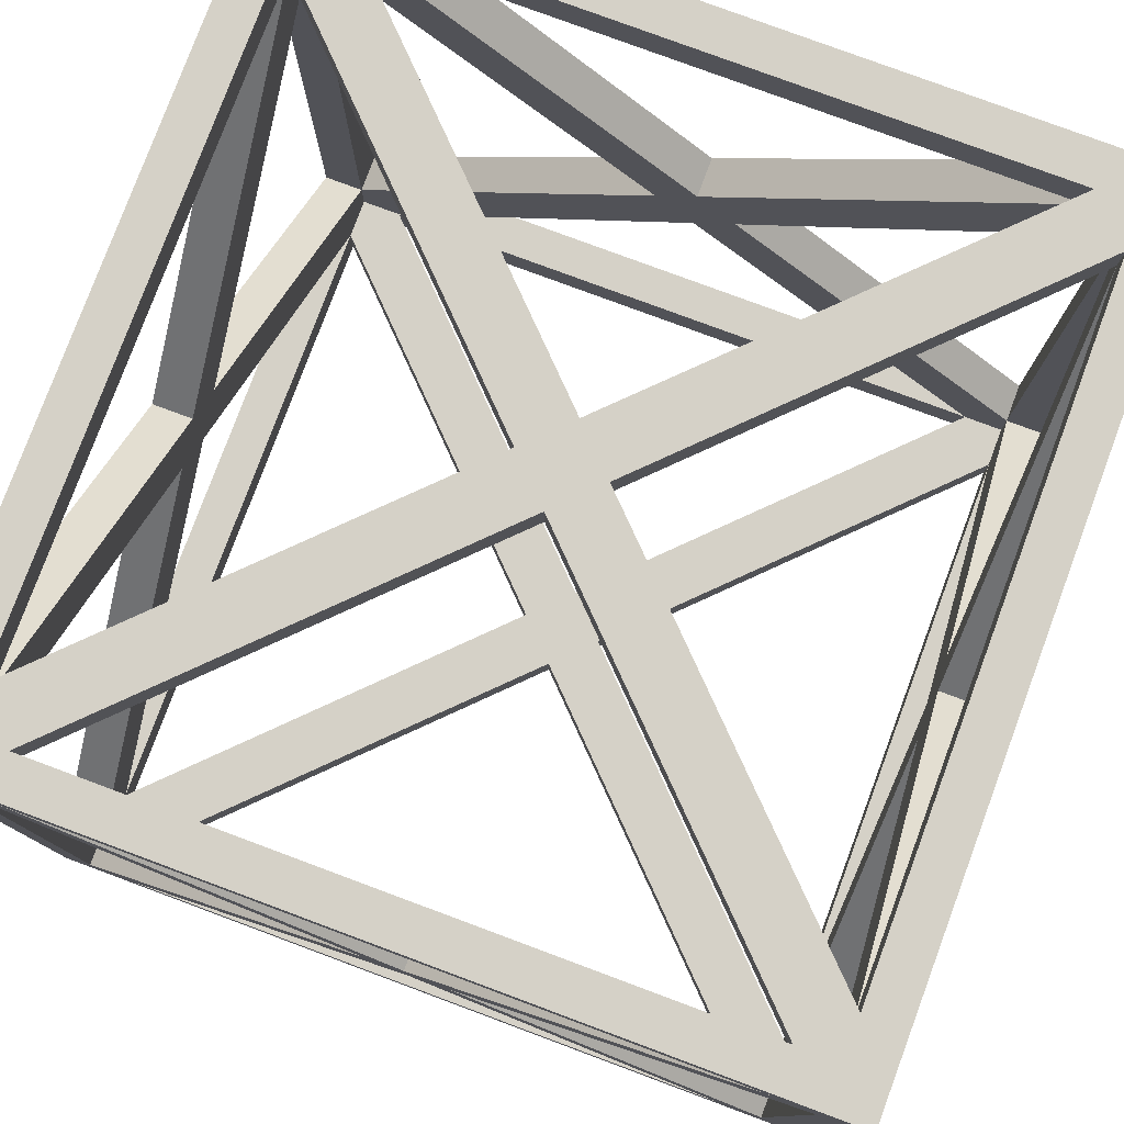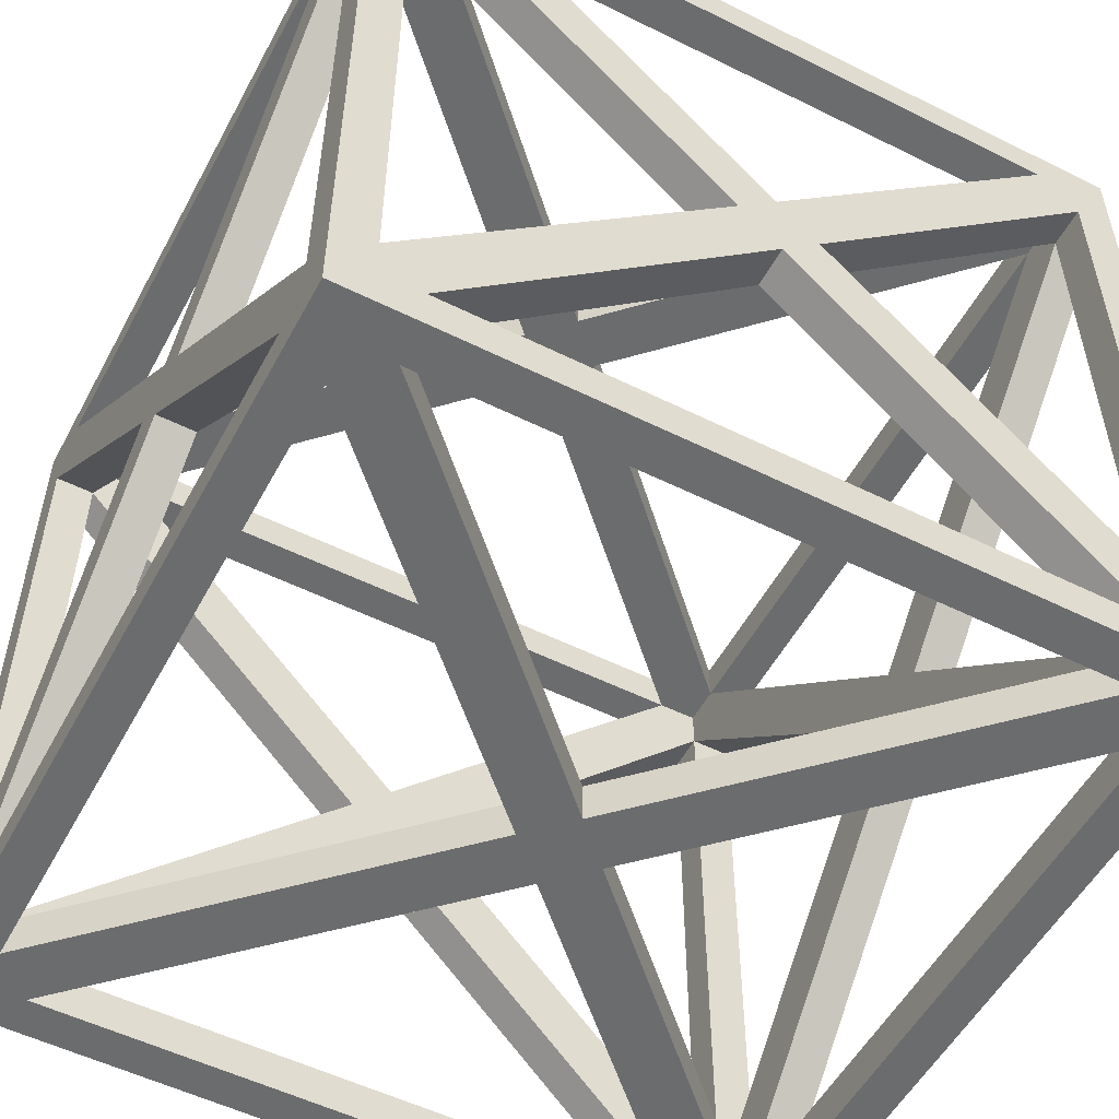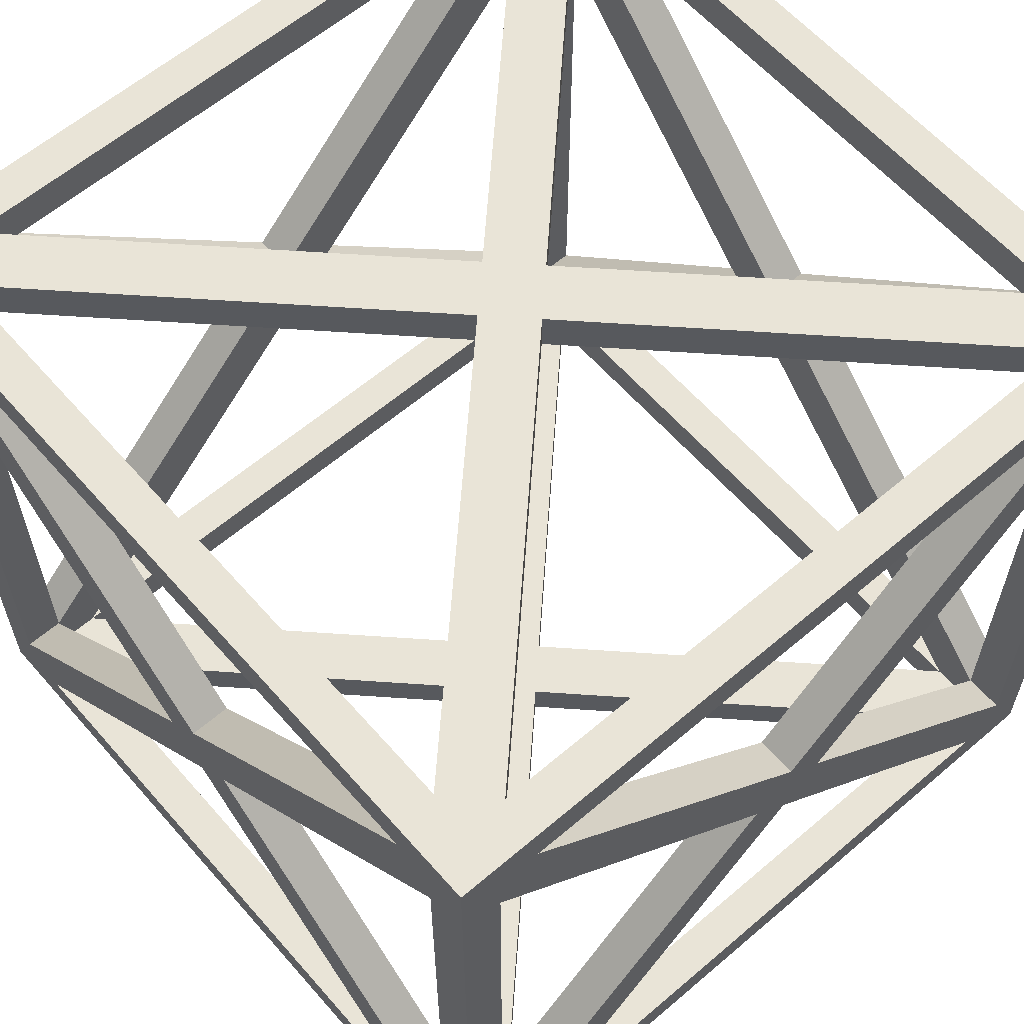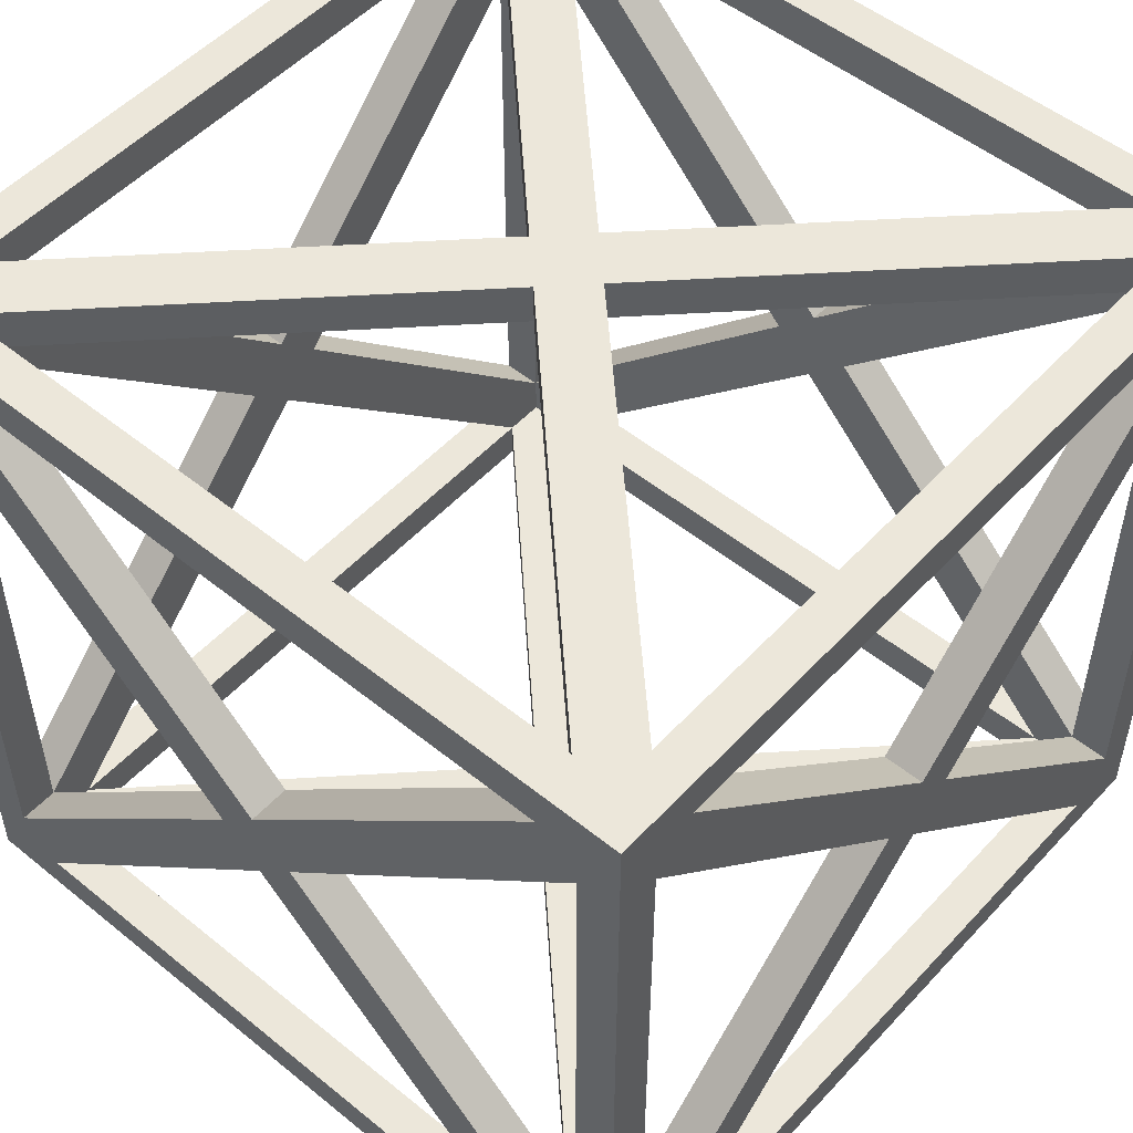
<metadata>
{"format":"obj","ext":"obj","renderer":"f3d","projection":"perspective","resolution":1024,"background":"white","views":[{"elev":79.0,"azim":110.4,"up":"+Z"},{"elev":-53.6,"azim":-117.9,"up":"+Z"},{"elev":60.9,"azim":-131.0,"up":"+Y"},{"elev":51.9,"azim":-48.8,"up":"+Z"}]}
</metadata>
<code>
g object_1
v -10 20 10
v -9 20 10
v -10 19 10
v -9 19 10
v -10 0 10
v -9 0 10
v -10 0 9
v -9 0 9
v -9 19 -10
v -10 20 -10
v -9 20 -10
v -10 19 -10
v -10 20 9
v -10 20 10
v -9 20 10
v -9 20 9
v -10 2 -9
v -9 2 -9
v -10 10 -1
v -9 10 -1
v -10 10 -1
v -9 10 -1
v -10 18 -9
v -9 18 -9
v -10 18 -9
v -9 18 -9
v -10 2 -9
v -9 2 -9
v -10 18 9
v -9 18 9
v -10 10 1
v -9 10 1
v -10 10 1
v -9 10 1
v -10 2 9
v -9 2 9
v -10 2 9
v -9 2 9
v -10 18 9
v -9 18 9
v -10 1 8
v -9 1 8
v -10 9 0
v -9 9 0
v -10 9 0
v -9 9 0
v -10 1 -8
v -9 1 -8
v -10 1 -8
v -9 1 -8
v -10 1 8
v -9 1 8
v -10 19 8
v -9 19 8
v -10 19 -8
v -9 19 -8
v -10 19 -8
v -9 19 -8
v -10 11 0
v -9 11 0
v -10 11 0
v -9 11 0
v -10 19 8
v -9 19 8
v -10 1 -10
v -10 0 -10
v -10 1 -9
v -10 0 -9
v -9 1 -8
v -9 0 -8
v -9 1 8
v -9 0 8
v 9 0 10
v 10 0 9
v 10 0 10
v 9 0 9
v 10 19 10
v 10 20 9
v 10 20 10
v 10 19 9
v 10 20 9
v 10 20 10
v 9 20 9
v 9 20 10
v 9 2 9
v 9 2 10
v 1 10 9
v 1 10 10
v 1 10 9
v 1 10 10
v 9 18 9
v 9 18 10
v 9 18 9
v 9 18 10
v 9 2 9
v 9 2 10
v -9 18 9
v -9 18 10
v -1 10 9
v -1 10 10
v -1 10 9
v -1 10 10
v -9 2 9
v -9 2 10
v -8 1 9
v -8 1 10
v 0 9 9
v 0 9 10
v 0 9 9
v 0 9 10
v 8 1 9
v 8 1 10
v 8 1 9
v 8 1 10
v -8 1 9
v -8 1 10
v -8 19 9
v -8 19 10
v 8 19 9
v 8 19 10
v 8 19 9
v 8 19 10
v 0 11 9
v 0 11 10
v 0 11 9
v 0 11 10
v -8 19 9
v -8 19 10
v 8 1 9
v 8 0 9
v -8 1 9
v -8 0 9
v 10 1 10
v 10 0 10
v 9 0 10
v 9 1 10
v 10 19 -10
v 9 20 -10
v 10 20 -10
v 9 19 -10
v 9 2 -9
v 10 2 -9
v 9 10 -1
v 10 10 -1
v 9 10 -1
v 10 10 -1
v 9 18 -9
v 10 18 -9
v 9 18 -9
v 10 18 -9
v 9 2 -9
v 10 2 -9
v 9 18 9
v 10 18 9
v 9 10 1
v 10 10 1
v 9 10 1
v 10 10 1
v 9 2 9
v 10 2 9
v 9 1 8
v 10 1 8
v 9 9 0
v 10 9 0
v 9 9 0
v 10 9 0
v 9 1 -8
v 10 1 -8
v 9 1 -8
v 10 1 -8
v 9 1 8
v 10 1 8
v 9 19 8
v 10 19 8
v 9 19 -8
v 10 19 -8
v 9 19 -8
v 10 19 -8
v 9 11 0
v 10 11 0
v 9 11 0
v 10 11 0
v 9 19 8
v 10 19 8
v 9 1 -8
v 9 0 -8
v 9 1 8
v 9 0 8
v 9 2 -10
v 9 2 -9
v 1 10 -10
v 1 10 -9
v 1 10 -10
v 1 10 -9
v 9 18 -10
v 9 18 -9
v -9 18 -10
v -9 18 -9
v -1 10 -10
v -1 10 -9
v -1 10 -10
v -1 10 -9
v -9 2 -10
v -9 2 -9
v -8 1 -10
v -8 1 -9
v 0 9 -10
v 0 9 -9
v 0 9 -10
v 0 9 -9
v 8 1 -10
v 8 1 -9
v 8 1 -10
v 8 1 -9
v -8 1 -10
v -8 1 -9
v -8 19 -10
v -8 19 -9
v 8 19 -10
v 8 19 -9
v 8 19 -10
v 8 19 -9
v 0 11 -10
v 0 11 -9
v 0 11 -10
v 0 11 -9
v -8 19 -10
v -8 19 -9
v 8 1 -9
v 8 0 -9
v -8 1 -9
v -8 0 -9
v 9 0 8
v 9 1 8
v 1 0 0
v 1 1 0
v 1 0 0
v 1 1 0
v 9 0 -8
v 9 1 -8
v -9 0 -8
v -9 1 -8
v -1 0 0
v -1 1 0
v -1 0 0
v -1 1 0
v -9 0 8
v -9 1 8
v -8 0 9
v -8 1 9
v 0 0 1
v 0 1 1
v 0 0 1
v 0 1 1
v 8 0 9
v 8 1 9
v 8 0 -9
v 8 1 -9
v 0 0 -1
v 0 1 -1
v 0 0 -1
v 0 1 -1
v -8 0 -9
v -8 1 -9
v 9 19 8
v 9 20 8
v 1 19 0
v 1 20 0
v 1 19 0
v 1 20 0
v 9 19 -8
v 9 20 -8
v -9 19 -8
v -9 20 -8
v -1 19 0
v -1 20 0
v -1 19 0
v -1 20 0
v -9 19 8
v -9 20 8
v -8 19 9
v -8 20 9
v 0 19 1
v 0 20 1
v 0 19 1
v 0 20 1
v 8 19 9
v 8 20 9
v 8 19 -9
v 8 20 -9
v 0 19 -1
v 0 20 -1
v 0 19 -1
v 0 20 -1
v -8 19 -9
v -8 20 -9
v 8 20 -9
v 8 19 -9
v -8 20 -9
v -8 19 -9
v 10 0 -9
v 9 0 -10
v 10 0 -10
v 9 0 -9
v 9 1 -10
v 10 1 -10
v 9 19 -10
v 9 18 -10
v 9 2 -10
v 10 19 -10
v 9 0 -10
v 10 0 -10
v 9 1 -10
v 10 1 -10
v 9 20 -10
v 10 20 -10
v 9 20 -9
v 10 20 -9
v 9 20 -8
v 9 19 -8
v 9 20 8
v 9 19 8
v 9 19 -9
v 9 1 -9
v 9 19 9
v 9 1 9
v 9 2 -9
v 9 10 -1
v 9 18 -9
v 9 18 9
v 9 10 1
v 9 2 9
v 9 1 8
v 9 9 0
v 9 1 -8
v 9 19 -8
v 9 11 0
v 9 19 8
v 9 18 -10
v 9 2 -10
v 9 18 -9
v 9 2 -9
v 10 1 -10
v 10 0 -10
v 10 1 -9
v 10 0 -9
v 10 20 -10
v 10 19 -10
v 10 20 -9
v 10 19 -9
v 10 19 -10
v 10 1 -10
v 10 19 -9
v 10 1 -9
v 10 18 -9
v 10 2 -9
v -9 0 -9
v 9 0 -10
v 9 0 -9
v 8 0 -9
v -8 0 -9
v -9 0 -10
v 9 20 -10
v 9 20 -9
v -9 20 -9
v -9 20 -10
v -8 20 -9
v 8 20 -9
v -9 0 9
v 9 0 9
v -9 0 10
v 8 0 9
v -8 0 9
v 9 0 10
v 10 0 9
v 10 0 10
v 10 1 9
v 10 1 10
v 10 1 9
v 10 1 10
v 10 19 9
v 10 18 9
v 10 2 9
v 10 19 10
v 9 20 9
v 9 20 10
v -9 20 9
v -8 20 9
v 8 20 9
v -9 20 10
v 8 20 9
v 8 19 9
v -8 20 9
v -8 19 9
v 10 18 9
v 10 2 9
v 9 18 9
v 9 2 9
v 10 20 10
v 10 19 10
v 9 20 10
v 9 19 10
v 9 1 10
v -9 1 10
v 8 1 10
v -8 1 10
v 9 0 10
v -9 0 10
v 9 19 10
v 9 1 10
v -9 19 10
v -9 1 10
v 9 2 10
v 1 10 10
v -9 18 10
v -1 10 10
v -9 2 10
v -8 1 10
v 0 9 10
v 8 1 10
v 8 19 10
v 0 11 10
v -8 19 10
v 9 18 10
v 9 19 10
v -9 19 10
v -9 20 10
v -8 19 10
v 8 19 10
v 9 20 10
v 10 19 10
v 10 1 10
v 9 18 10
v 9 2 10
v 9 1 10
v 9 19 10
v 9 0 9
v 9 0 -9
v 9 0 -8
v 9 0 8
v 10 0 9
v 10 0 -9
v 9 20 -9
v 10 20 -9
v 9 20 9
v 9 20 8
v 9 20 -8
v 10 20 9
v 10 19 -9
v 10 1 -9
v 10 19 9
v 10 1 9
v 10 2 -9
v 10 10 -1
v 10 18 -9
v 10 18 9
v 10 10 1
v 10 2 9
v 10 1 8
v 10 9 0
v 10 1 -8
v 10 19 -8
v 10 11 0
v 10 19 8
v 10 1 -9
v 10 0 -9
v 10 1 9
v 10 1 -8
v 10 1 8
v 10 0 9
v 10 19 -9
v 10 19 9
v 10 19 8
v 10 19 -8
v 10 20 9
v 10 20 -9
v 9 20 9
v -9 20 -9
v -9 20 9
v 9 20 8
v 1 20 0
v 9 20 -8
v -9 20 -8
v -1 20 0
v -9 20 8
v -8 20 9
v 0 20 1
v 8 20 9
v 8 20 -9
v 0 20 -1
v -8 20 -9
v 9 20 -9
v -10 1 10
v -9 1 10
v -10 0 10
v -9 0 10
v -10 19 10
v -9 19 10
v -10 1 10
v -9 1 10
v -9 2 10
v -9 18 10
v -10 0 -9
v -10 0 -10
v -9 0 -10
v -9 0 -9
v -10 0 9
v -9 0 9
v -9 0 -9
v -10 0 -9
v -9 0 -8
v -9 0 8
v -10 1 -10
v -9 1 -10
v -10 19 -10
v -9 19 -10
v -9 18 -10
v -9 2 -10
v -10 0 -10
v -9 0 -10
v -10 1 -10
v -9 1 -10
v -10 20 -9
v -9 20 -9
v -9 20 9
v -10 20 9
v -9 20 8
v -9 20 -8
v -10 20 -10
v -9 20 -10
v -10 20 -9
v -9 20 -9
v -10 20 -9
v -10 19 9
v -10 19 8
v -10 19 -8
v -10 20 9
v -10 19 -9
v -10 20 -10
v -10 19 -10
v -10 20 -9
v -10 19 -9
v -10 20 9
v -10 20 10
v -10 19 10
v -10 19 9
v -10 1 9
v -10 0 9
v -10 1 10
v -10 0 10
v -10 1 -10
v -10 19 -9
v -10 1 -9
v -10 18 -9
v -10 2 -9
v -10 19 -10
v -10 19 9
v -10 1 9
v -10 19 10
v -10 1 10
v -10 2 9
v -10 18 9
v -10 19 -9
v -10 1 -9
v -10 1 9
v -10 2 -9
v -10 10 -1
v -10 18 -9
v -10 18 9
v -10 10 1
v -10 2 9
v -10 1 8
v -10 9 0
v -10 1 -8
v -10 19 -8
v -10 11 0
v -10 19 8
v -10 19 9
v -10 1 -9
v -10 0 -9
v -10 1 9
v -10 0 9
v -10 1 -8
v -10 1 8
v -9 18 -10
v -9 2 -10
v -9 18 -9
v -9 2 -9
v -9 18 9
v -9 2 9
v -9 18 10
v -9 2 10
v -9 20 -8
v -9 19 -8
v -9 20 8
v -9 19 8
v -9 19 -9
v -9 1 -9
v -9 1 9
v -9 2 -9
v -9 10 -1
v -9 18 -9
v -9 18 9
v -9 10 1
v -9 1 8
v -9 9 0
v -9 1 -8
v -9 19 -8
v -9 11 0
v -9 19 8
v -9 2 9
v -9 19 9
v 9 1 -10
v 9 0 -10
v -9 1 -10
v 8 1 -10
v -8 1 -10
v -9 0 -10
v 9 1 -10
v -9 19 -10
v -9 1 -10
v 9 2 -10
v 1 10 -10
v 9 18 -10
v -9 18 -10
v -1 10 -10
v -9 2 -10
v -8 1 -10
v 0 9 -10
v 8 1 -10
v 8 19 -10
v 0 11 -10
v -8 19 -10
v 9 19 -10
v 9 0 9
v -9 0 -9
v -9 0 9
v 9 0 8
v 1 0 0
v 9 0 -8
v -9 0 -8
v -1 0 0
v -9 0 8
v -8 0 9
v 0 0 1
v 8 0 9
v 8 0 -9
v 0 0 -1
v -8 0 -9
v 9 0 -9
v 9 1 9
v -9 1 -9
v -9 1 9
v 9 1 8
v 1 1 0
v -9 1 -8
v -1 1 0
v -9 1 8
v -8 1 9
v 0 1 1
v 8 1 9
v 8 1 -9
v 0 1 -1
v -8 1 -9
v 9 1 -9
v 9 1 -8
v 9 20 -10
v 9 19 -10
v -8 19 -10
v 8 19 -10
v -9 19 -10
v -9 20 -10
v 9 1 -9
v -9 1 -9
v 9 2 -9
v 1 10 -9
v 9 18 -9
v -9 18 -9
v -1 10 -9
v -8 1 -9
v 0 9 -9
v 8 1 -9
v 8 19 -9
v 0 11 -9
v 9 19 -9
v -9 2 -9
v -9 19 -9
v -8 19 -9
v 9 19 9
v -9 19 9
v 9 19 8
v 1 19 0
v -9 19 -8
v -1 19 0
v -8 19 9
v 0 19 1
v 8 19 9
v 8 19 -9
v 0 19 -1
v -8 19 -9
v 9 19 -9
v 9 19 -8
v -9 19 8
v -9 19 -9
v 9 19 9
v 9 1 9
v -9 1 9
v 9 2 9
v 1 10 9
v 9 18 9
v -9 18 9
v -1 10 9
v -8 1 9
v 0 9 9
v 8 1 9
v 8 19 9
v 0 11 9
v -8 19 9
v -9 2 9
v -9 19 9
f 2 1 3 4
f 6 5 7 8
f 9 12 10 11
f 16 13 14 15
f 18 17 19 20
f 22 21 23 24
f 26 25 27 28
f 30 29 31 32
f 34 33 35 36
f 38 37 39 40
f 42 41 43 44
f 46 45 47 48
f 50 49 51 52
f 54 53 55 56
f 58 57 59 60
f 62 61 63 64
f 66 68 67 65
f 70 69 71 72
f 73 76 74 75
f 77 80 78 79
f 82 81 83 84
f 86 85 87 88
f 90 89 91 92
f 94 93 95 96
f 98 97 99 100
f 102 101 103 104
f 106 105 107 108
f 110 109 111 112
f 114 113 115 116
f 118 117 119 120
f 122 121 123 124
f 126 125 127 128
f 130 132 131 129
f 134 133 136 135
f 137 140 138 139
f 142 141 143 144
f 146 145 147 148
f 150 149 151 152
f 154 153 155 156
f 158 157 159 160
f 162 161 163 164
f 166 165 167 168
f 170 169 171 172
f 174 173 175 176
f 178 177 179 180
f 182 181 183 184
f 186 188 187 185
f 190 189 191 192
f 194 193 195 196
f 198 197 199 200
f 202 201 203 204
f 206 205 207 208
f 210 209 211 212
f 214 213 215 216
f 218 217 219 220
f 222 221 223 224
f 226 225 227 228
f 230 229 231 232
f 234 233 235 236
f 238 237 239 240
f 242 241 243 244
f 246 245 247 248
f 250 249 251 252
f 254 253 255 256
f 258 257 259 260
f 262 261 263 264
f 266 265 267 268
f 270 269 271 272
f 274 273 275 276
f 278 277 279 280
f 282 281 283 284
f 286 285 287 288
f 290 289 291 292
f 294 293 295 296
f 298 297 299 300
f 301 304 302 303
f 306 305 309
f 309 308 310 306
f 310 308 307
f 312 311 313 314
f 316 315 317 318
f 320 322 321 319
f 336 323 329
f 329 337 336
f 328 337 329
f 335 327 324
f 328 335 334
f 327 335 328
f 331 337 328
f 330 338 331
f 328 334 331
f 338 330 325
f 332 334 333
f 333 326 332
f 332 331 334
f 338 337 331
f 340 342 341 339
f 344 343 345 346
f 348 347 349 350
f 352 351 355 356
f 353 355 351
f 352 356 354
f 357 362 361
f 362 358 360 361
f 359 360 358
f 364 363 368
f 363 366 367 368
f 365 367 366
f 371 369 373
f 373 372 374 371
f 374 372 370
f 376 375 377 378
f 380 379 383
f 383 382 384 380
f 384 382 381
f 386 385 389
f 389 388 390 386
f 390 388 387
f 392 394 393 391
f 396 398 397 395
f 400 399 401 402
f 407 403 405
f 408 407 405 406
f 408 406 404
f 421 424 409
f 414 424 421
f 422 414 421
f 420 410 413
f 414 419 420
f 413 414 420
f 416 414 422
f 415 416 423
f 414 416 419
f 423 411 415
f 417 418 419
f 418 417 412
f 417 419 416
f 423 416 422
f 425 430 429
f 430 427 428 429
f 426 428 427
f 432 431 433 434
f 436 433 431
f 432 434 435
f 441 437 440
f 440 439 442 441
f 442 439 438
f 444 443 447
f 447 446 448 444
f 448 446 445
f 462 455 449
f 455 462 463
f 454 455 463
f 461 450 453
f 454 460 461
f 453 454 461
f 457 454 463
f 456 457 464
f 454 457 460
f 464 451 456
f 458 459 460
f 459 458 452
f 458 460 457
f 464 457 463
f 466 465 468
f 468 469 470 466
f 470 469 467
f 471 476 474
f 476 475 473 474
f 472 473 475
f 489 482 492
f 482 489 490
f 481 482 490
f 488 477 480
f 481 487 488
f 480 481 488
f 484 481 490
f 483 484 491
f 481 484 487
f 491 478 483
f 485 486 487
f 486 485 479
f 485 487 484
f 491 484 490
f 494 493 495 496
f 498 497 502
f 497 499 501 502
f 500 501 499
f 506 503 504 505
f 508 507 512
f 507 510 511 512
f 509 511 510
f 514 513 518
f 517 518 513 515
f 516 517 515
f 520 519 521 522
f 524 523 528
f 523 526 527 528
f 525 527 526
f 530 529 531 532
f 538 536 533
f 533 536 535 537
f 534 537 535
f 540 542 541 539
f 546 545 544 543
f 548 550 549 547
f 551 555 554 556
f 552 556 554
f 551 553 555
f 559 557 562
f 561 560 559 562
f 558 560 561
f 575 563 568
f 568 576 575
f 567 576 568
f 574 566 564
f 567 574 573
f 566 574 567
f 570 576 567
f 570 569 576
f 567 573 570
f 577 569 578
f 571 573 572
f 572 565 571
f 571 570 573
f 569 577 576
f 580 583 579
f 583 580 582 584
f 582 581 584
f 586 585 587 588
f 590 589 591 592
f 594 593 595 596
f 608 602 597
f 602 608 609
f 601 602 609
f 607 598 600
f 601 606 607
f 600 601 607
f 604 601 609
f 604 609 603
f 601 604 606
f 610 612 603
f 605 606 604
f 605 611 599
f 605 604 611
f 603 609 610
f 614 616 613
f 616 614 618 617
f 618 615 617
f 631 634 624
f 624 632 631
f 623 632 624
f 630 622 619
f 623 630 629
f 622 630 623
f 626 632 623
f 626 625 632
f 623 629 626
f 633 625 620
f 627 629 628
f 628 621 627
f 627 626 629
f 625 633 632
f 647 650 640
f 640 648 647
f 639 648 640
f 646 638 635
f 639 646 645
f 638 646 639
f 642 648 639
f 641 649 642
f 639 645 642
f 649 641 636
f 643 645 644
f 644 637 643
f 643 642 645
f 649 648 642
f 662 666 665
f 655 666 662
f 663 655 662
f 661 651 654
f 655 660 661
f 654 655 661
f 657 655 663
f 656 657 664
f 655 657 660
f 664 652 656
f 658 659 660
f 659 658 653
f 658 660 657
f 664 657 663
f 668 670 667
f 667 670 669 672
f 671 672 669
f 683 677 685
f 677 683 684
f 676 677 684
f 682 673 675
f 676 681 682
f 675 676 682
f 679 676 684
f 679 684 678
f 676 679 681
f 688 687 678
f 680 681 679
f 680 686 674
f 680 679 686
f 678 684 688
f 698 701 702
f 692 698 702
f 699 698 692
f 697 691 689
f 692 697 696
f 691 697 692
f 694 699 692
f 693 700 694
f 692 696 694
f 700 693 704
f 695 694 696
f 695 690 703
f 695 703 694
f 700 699 694
f 716 705 710
f 710 717 716
f 709 717 710
f 715 708 706
f 709 715 714
f 708 715 709
f 712 717 709
f 711 718 712
f 709 714 712
f 718 711 720
f 713 712 714
f 713 707 719
f 713 719 712
f 718 717 712

</code>
